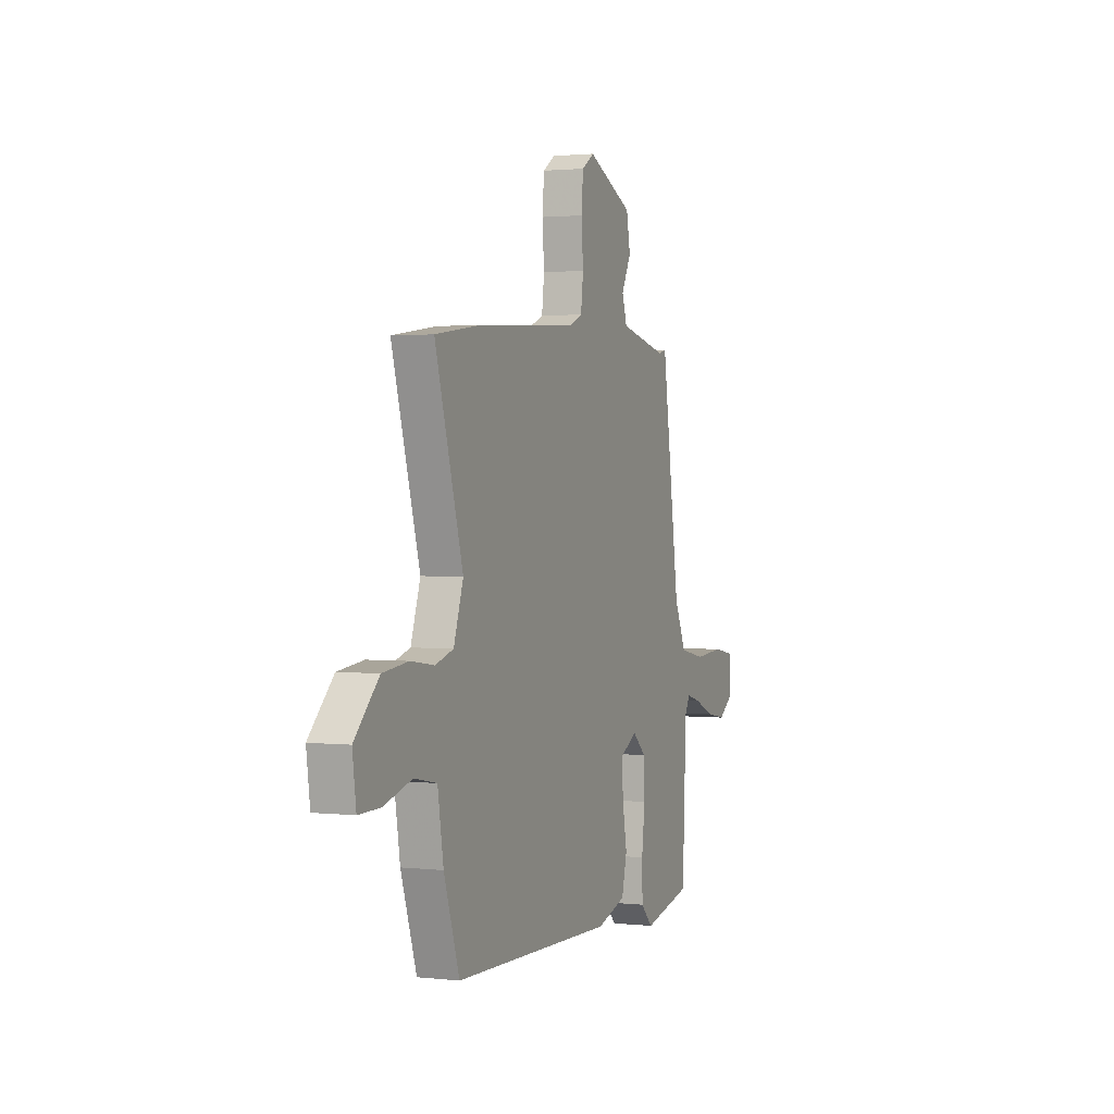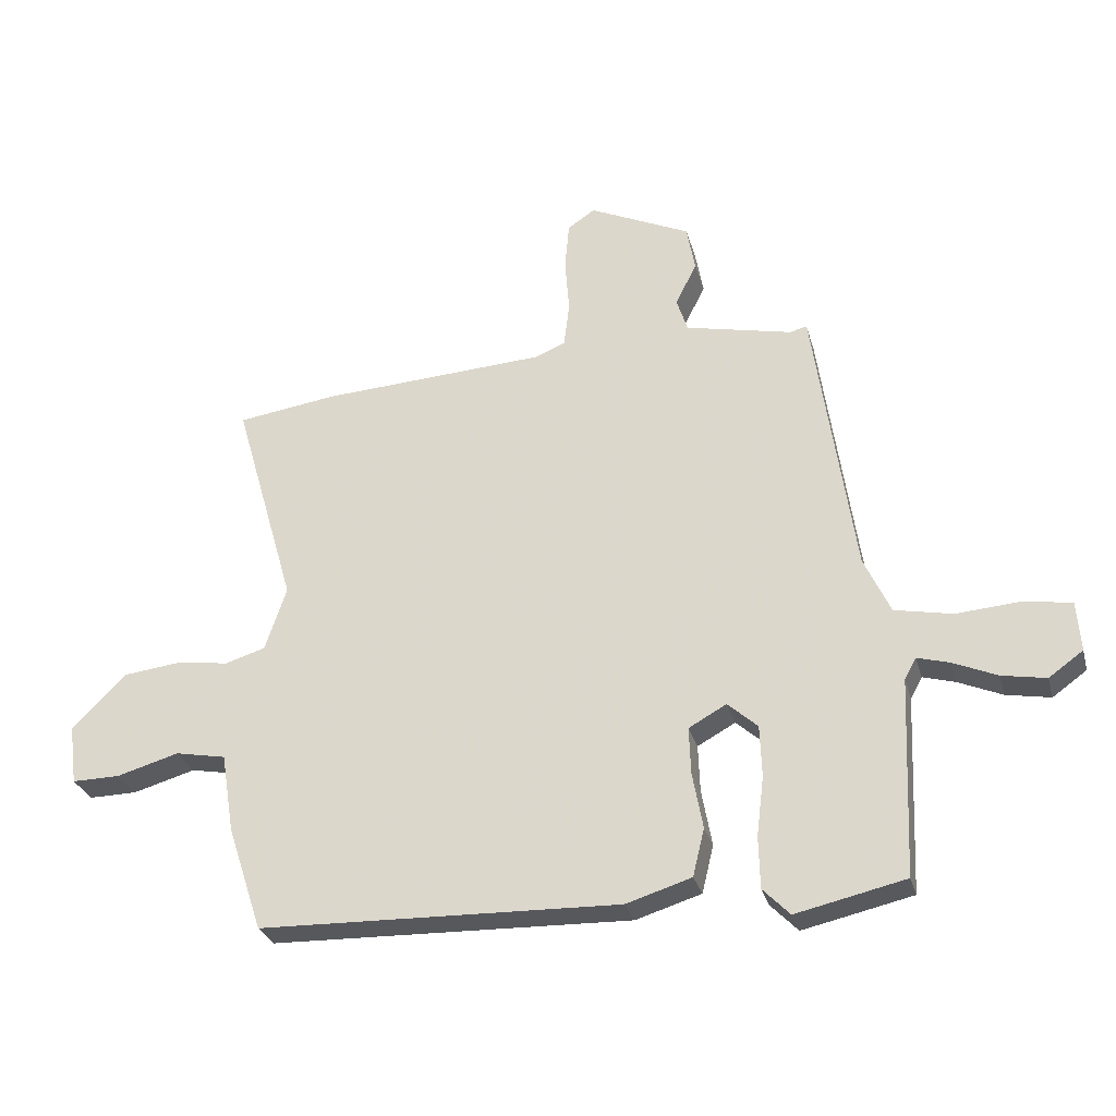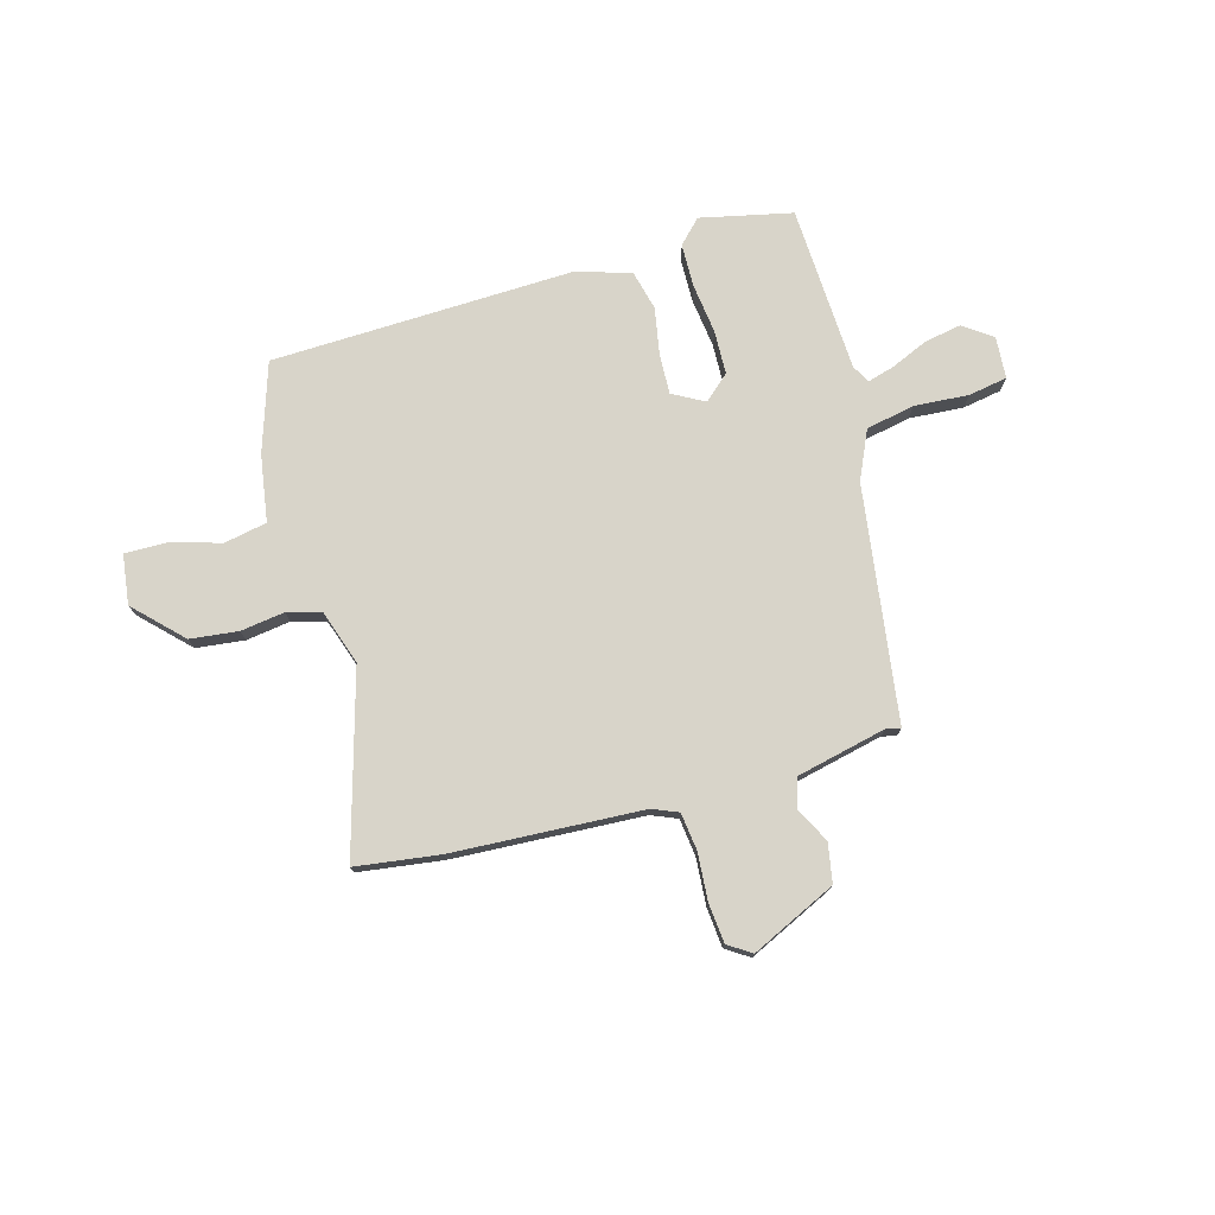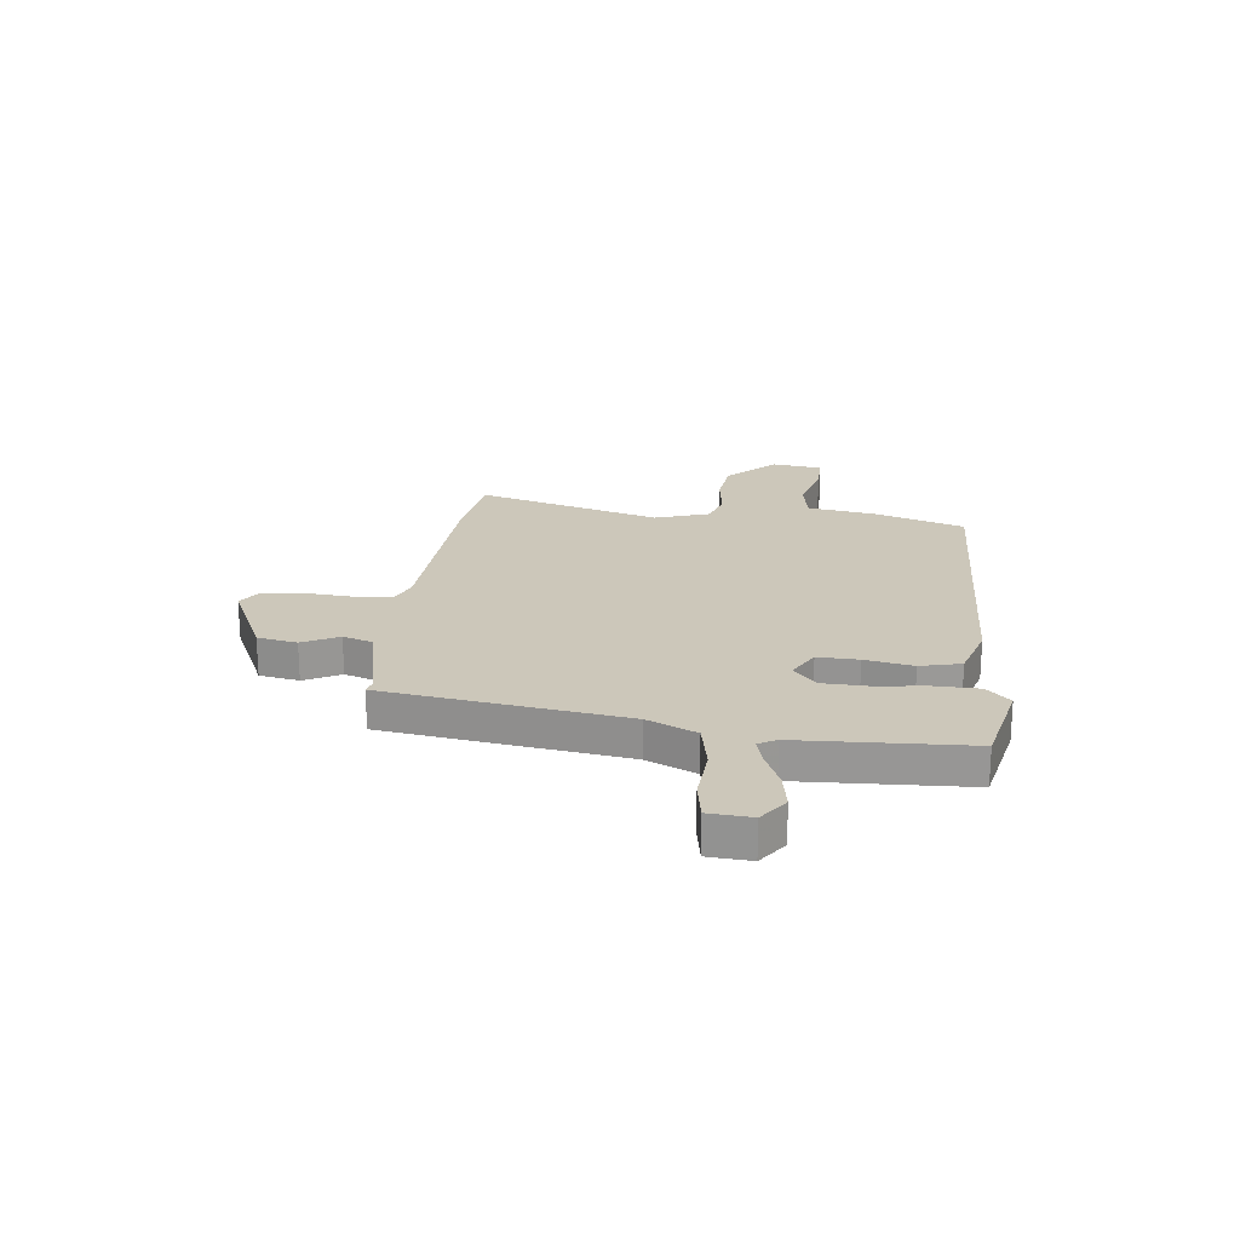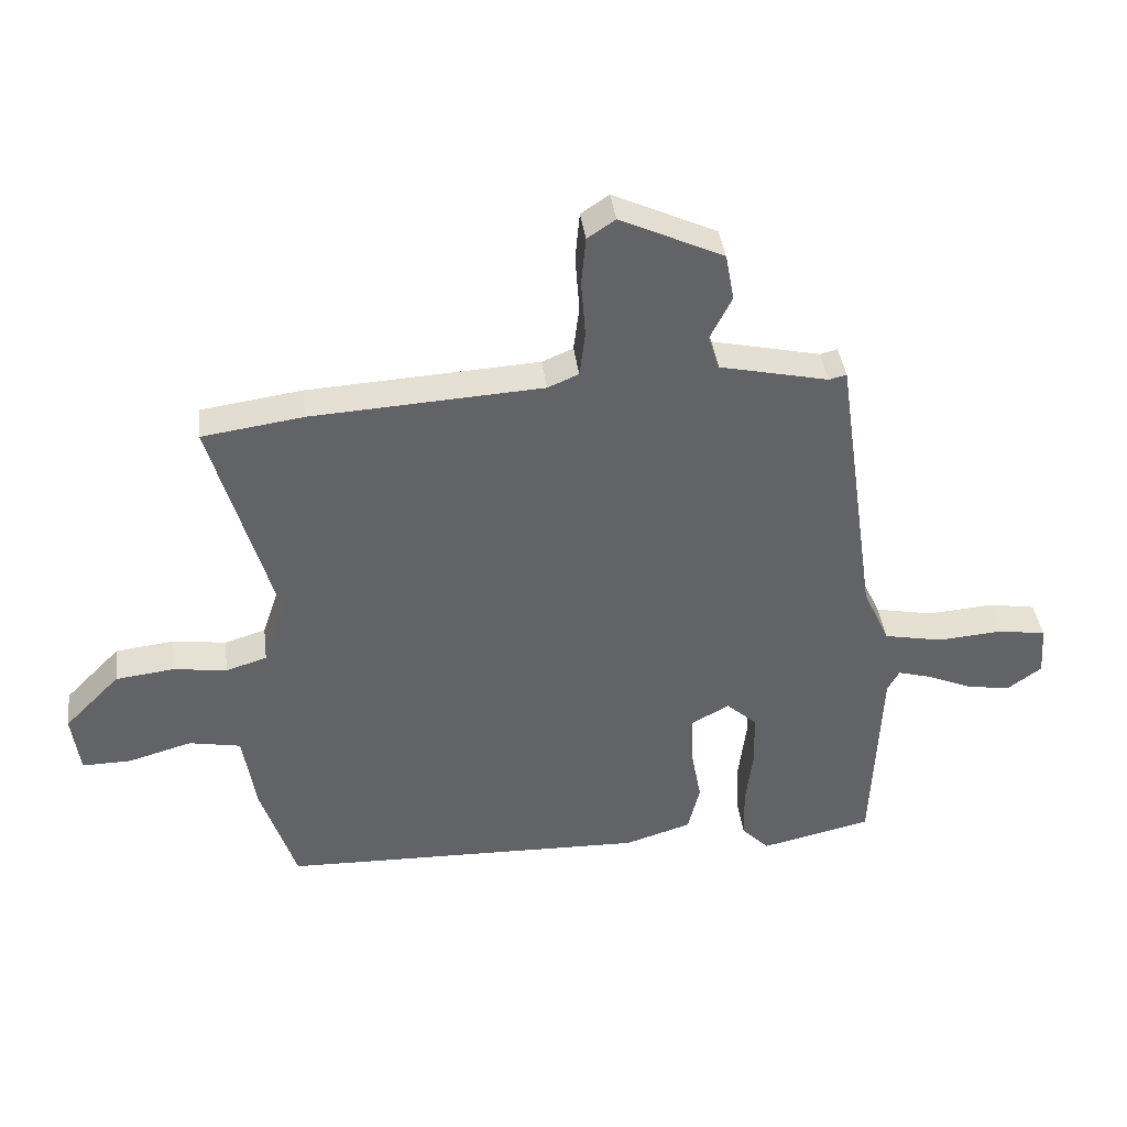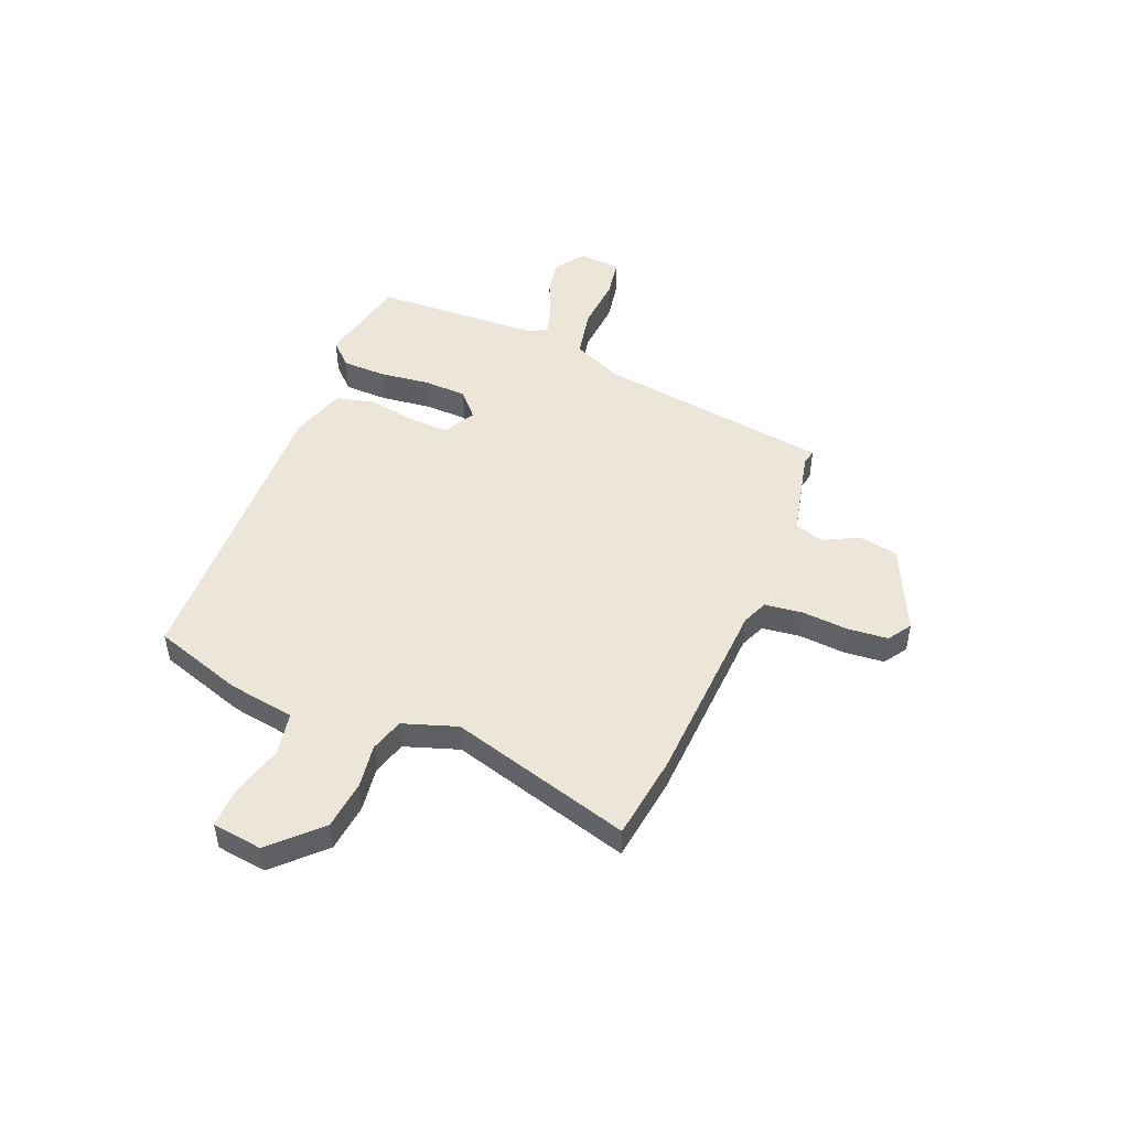
<metadata>
{"format":"obj","ext":"obj","renderer":"f3d","projection":"perspective","resolution":1024,"background":"white","views":[{"elev":1.7,"azim":-68.2,"up":"+Z"},{"elev":-28.9,"azim":14.6,"up":"+Z"},{"elev":75.6,"azim":-15.8,"up":"+Y"},{"elev":21.5,"azim":96.5,"up":"+Y"},{"elev":39.5,"azim":-7.2,"up":"+Z"},{"elev":48.6,"azim":-67.9,"up":"+Y"}]}
</metadata>
<code>
v -0.58 0.07 0.489
v -0.416 0.07 0.512
v -0.046 0.07 0.533
v 0.004 0.07 0.554
v 0.013 0.07 0.627
v 0.006 0.07 0.718
v 0.013 0.07 0.796
v 0.058 0.07 0.826
v 0.224 0.07 0.749
v 0.238 0.07 0.673
v 0.203 0.07 0.604
v 0.221 0.07 0.548
v 0.396 0.07 0.509
v 0.424 0.07 0.516
v 0.49 0.07 0.058
v 0.533 0.07 -0.036
v 0.628 0.07 -0.055
v 0.734 0.07 -0.047
v 0.81 0.07 -0.06
v 0.816 0.07 -0.142
v 0.76 0.07 -0.182
v 0.688 0.07 -0.169
v 0.616 0.07 -0.138
v 0.563 0.07 -0.123
v 0.544 0.07 -0.158
v 0.53 0.07 -0.482
v 0.351 0.07 -0.522
v 0.307 0.07 -0.477
v 0.305 0.07 -0.392
v 0.317 0.07 -0.294
v 0.314 0.07 -0.21
v 0.265 0.07 -0.166
v 0.203 0.07 -0.2
v 0.206 0.07 -0.278
v 0.223 0.07 -0.37
v 0.204 0.07 -0.448
v 0.097 0.07 -0.481
v -0.493 0.07 -0.464
v -0.55 0.07 -0.291
v -0.571 0.07 -0.161
v -0.654 0.07 -0.145
v -0.756 0.07 -0.174
v -0.835 0.07 -0.175
v -0.848 0.07 -0.078
v -0.759 0.07 0.012
v -0.665 0.07 0.023
v -0.579 0.07 0.011
v -0.513 0.07 0.031
v -0.478 0.07 0.136
v -0.58 0 0.489
v -0.416 0 0.512
v -0.046 0 0.533
v 0.004 0 0.554
v 0.013 0 0.627
v 0.006 0 0.718
v 0.013 0 0.796
v 0.058 0 0.826
v 0.224 0 0.749
v 0.238 0 0.673
v 0.203 0 0.604
v 0.221 0 0.548
v 0.396 0 0.509
v 0.424 0 0.516
v 0.49 0 0.058
v 0.533 0 -0.036
v 0.628 0 -0.055
v 0.734 0 -0.047
v 0.81 0 -0.06
v 0.816 0 -0.142
v 0.76 0 -0.182
v 0.688 0 -0.169
v 0.616 0 -0.138
v 0.563 0 -0.123
v 0.544 0 -0.158
v 0.53 0 -0.482
v 0.351 0 -0.522
v 0.307 0 -0.477
v 0.305 0 -0.392
v 0.317 0 -0.294
v 0.314 0 -0.21
v 0.265 0 -0.166
v 0.203 0 -0.2
v 0.206 0 -0.278
v 0.223 0 -0.37
v 0.204 0 -0.448
v 0.097 0 -0.481
v -0.493 0 -0.464
v -0.55 0 -0.291
v -0.571 0 -0.161
v -0.654 0 -0.145
v -0.756 0 -0.174
v -0.835 0 -0.175
v -0.848 0 -0.078
v -0.759 0 0.012
v -0.665 0 0.023
v -0.579 0 0.011
v -0.513 0 0.031
v -0.478 0 0.136
f 45 46 47
f 44 45 47
f 43 44 47
f 42 43 47
f 41 42 47
f 40 41 47 48
f 40 48 49
f 39 40 49
f 38 39 49
f 37 38 49
f 36 37 49
f 35 36 49
f 34 35 49
f 28 29 30
f 27 28 30
f 26 27 30
f 25 26 30
f 24 25 30 31
f 21 22 23
f 20 21 23
f 19 20 23
f 18 19 23
f 17 18 23
f 16 17 23 24
f 24 31 32
f 16 24 32
f 15 16 32
f 9 10 11
f 8 9 11
f 7 8 11
f 6 7 11
f 5 6 11
f 4 5 11 12
f 3 4 12 13
f 1 2 3
f 49 1 3
f 34 49 3
f 33 34 3
f 15 32 33
f 14 15 33
f 13 14 33
f 3 13 33
f 96 95 94
f 96 94 93
f 96 93 92
f 96 92 91
f 96 91 90
f 97 96 90 89
f 98 97 89
f 98 89 88
f 98 88 87
f 98 87 86
f 98 86 85
f 98 85 84
f 98 84 83
f 79 78 77
f 79 77 76
f 79 76 75
f 79 75 74
f 80 79 74 73
f 72 71 70
f 72 70 69
f 72 69 68
f 72 68 67
f 72 67 66
f 73 72 66 65
f 81 80 73
f 81 73 65
f 81 65 64
f 60 59 58
f 60 58 57
f 60 57 56
f 60 56 55
f 60 55 54
f 61 60 54 53
f 62 61 53 52
f 52 51 50
f 52 50 98
f 52 98 83
f 52 83 82
f 82 81 64
f 82 64 63
f 82 63 62
f 82 62 52
f 1 50 51 2
f 2 51 52 3
f 3 52 53 4
f 4 53 54 5
f 5 54 55 6
f 6 55 56 7
f 7 56 57 8
f 8 57 58 9
f 9 58 59 10
f 10 59 60 11
f 11 60 61 12
f 12 61 62 13
f 13 62 63 14
f 14 63 64 15
f 15 64 65 16
f 16 65 66 17
f 17 66 67 18
f 18 67 68 19
f 19 68 69 20
f 20 69 70 21
f 21 70 71 22
f 22 71 72 23
f 23 72 73 24
f 24 73 74 25
f 25 74 75 26
f 26 75 76 27
f 27 76 77 28
f 28 77 78 29
f 29 78 79 30
f 30 79 80 31
f 31 80 81 32
f 32 81 82 33
f 33 82 83 34
f 34 83 84 35
f 35 84 85 36
f 36 85 86 37
f 37 86 87 38
f 38 87 88 39
f 39 88 89 40
f 40 89 90 41
f 41 90 91 42
f 42 91 92 43
f 43 92 93 44
f 44 93 94 45
f 45 94 95 46
f 46 95 96 47
f 47 96 97 48
f 48 97 98 49
f 49 98 50 1

</code>
